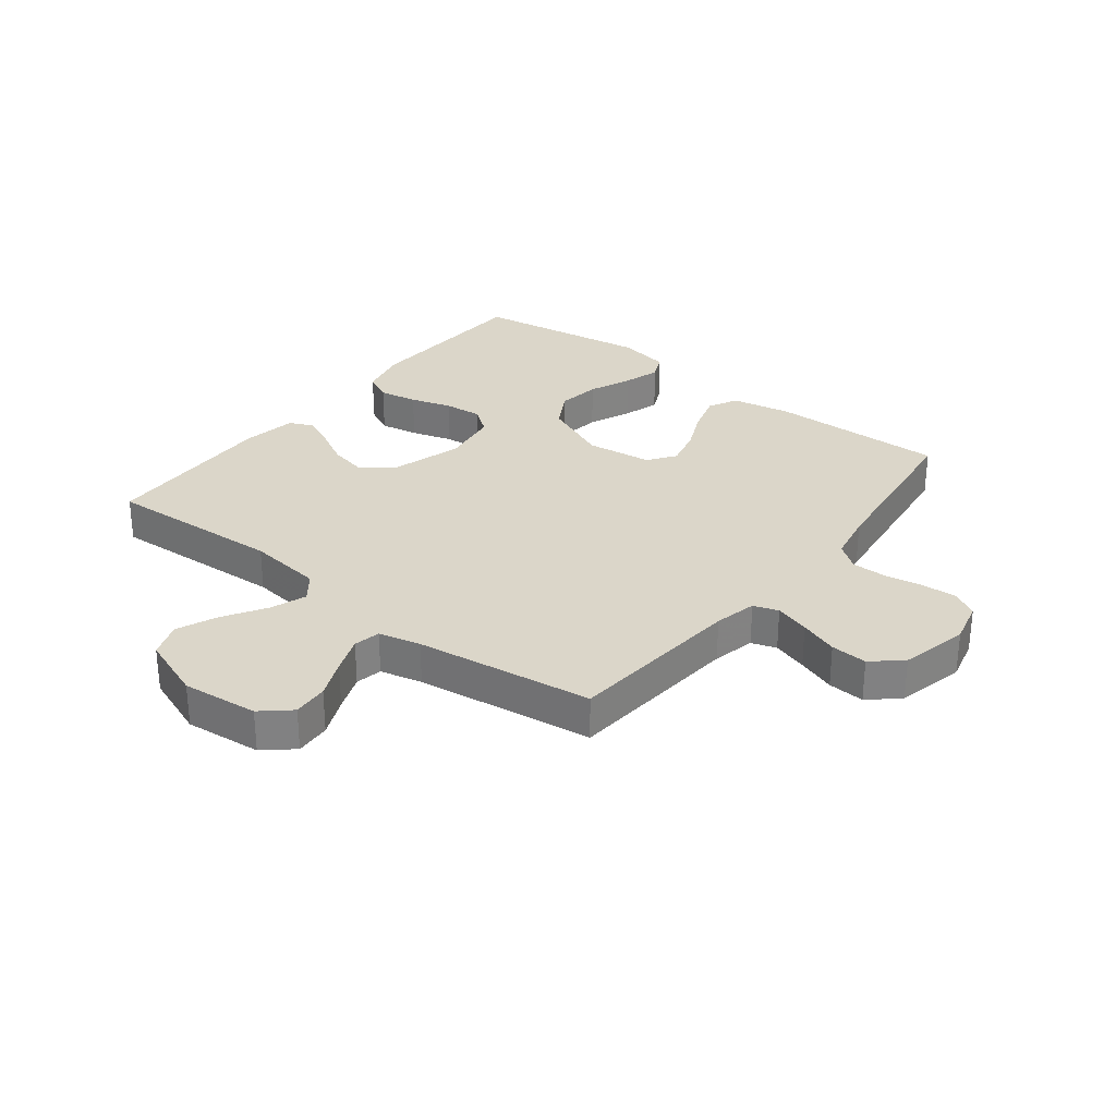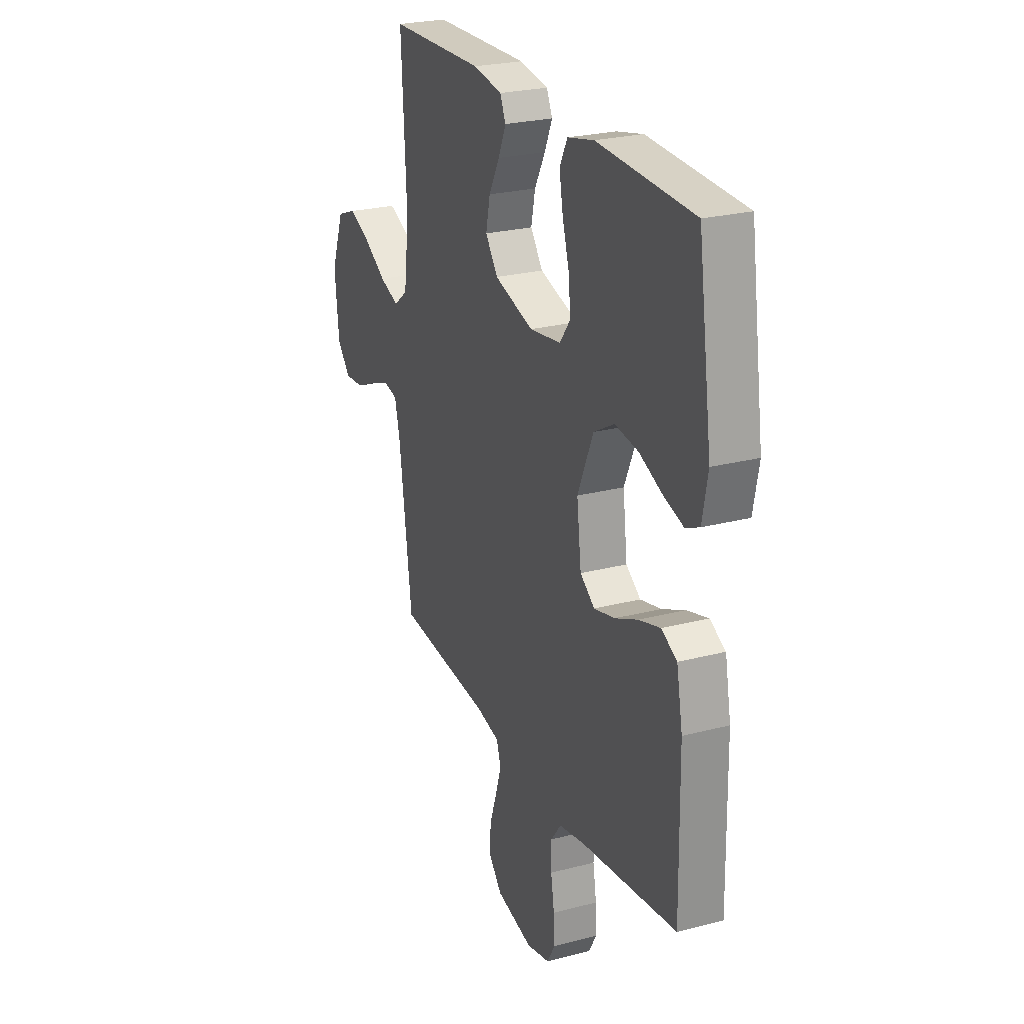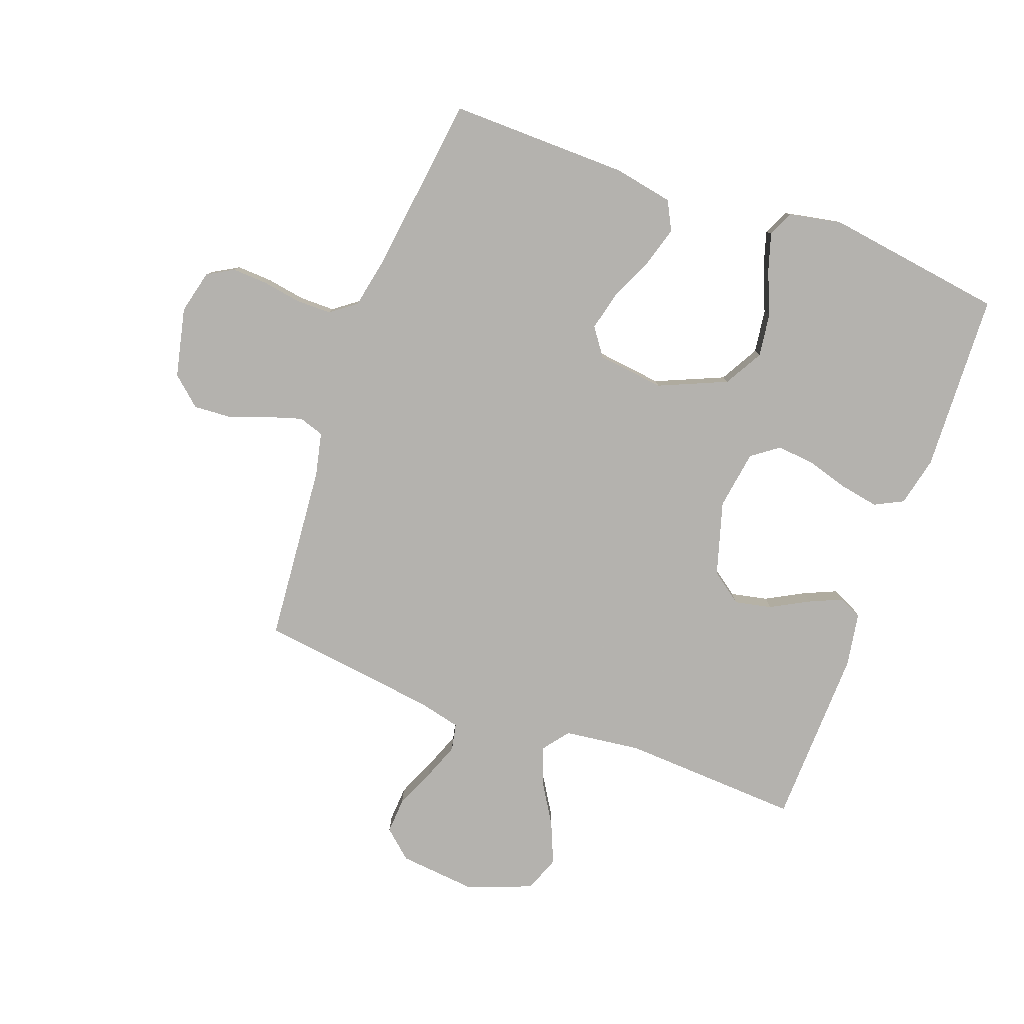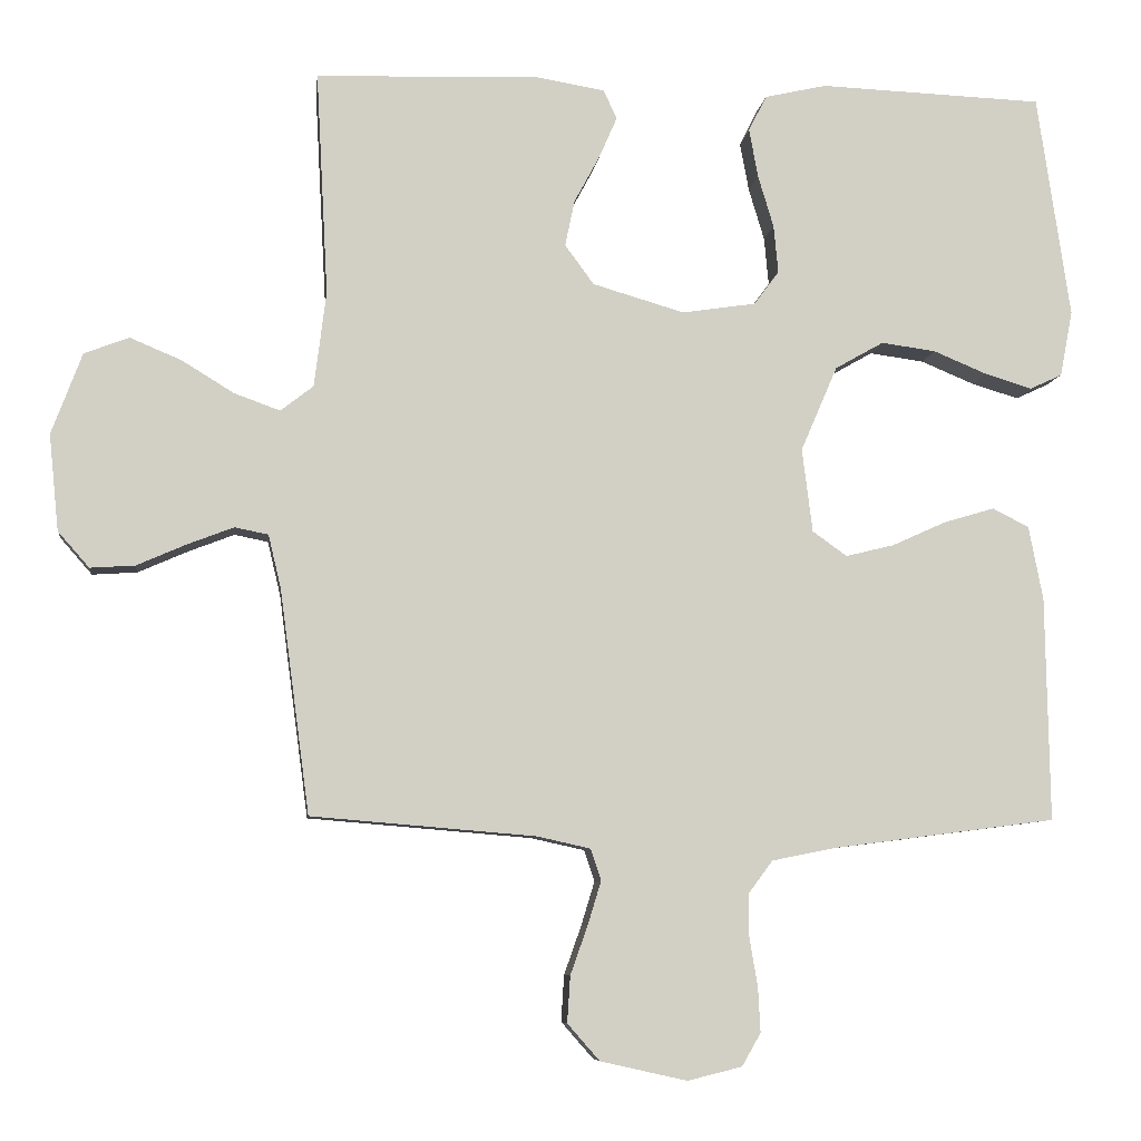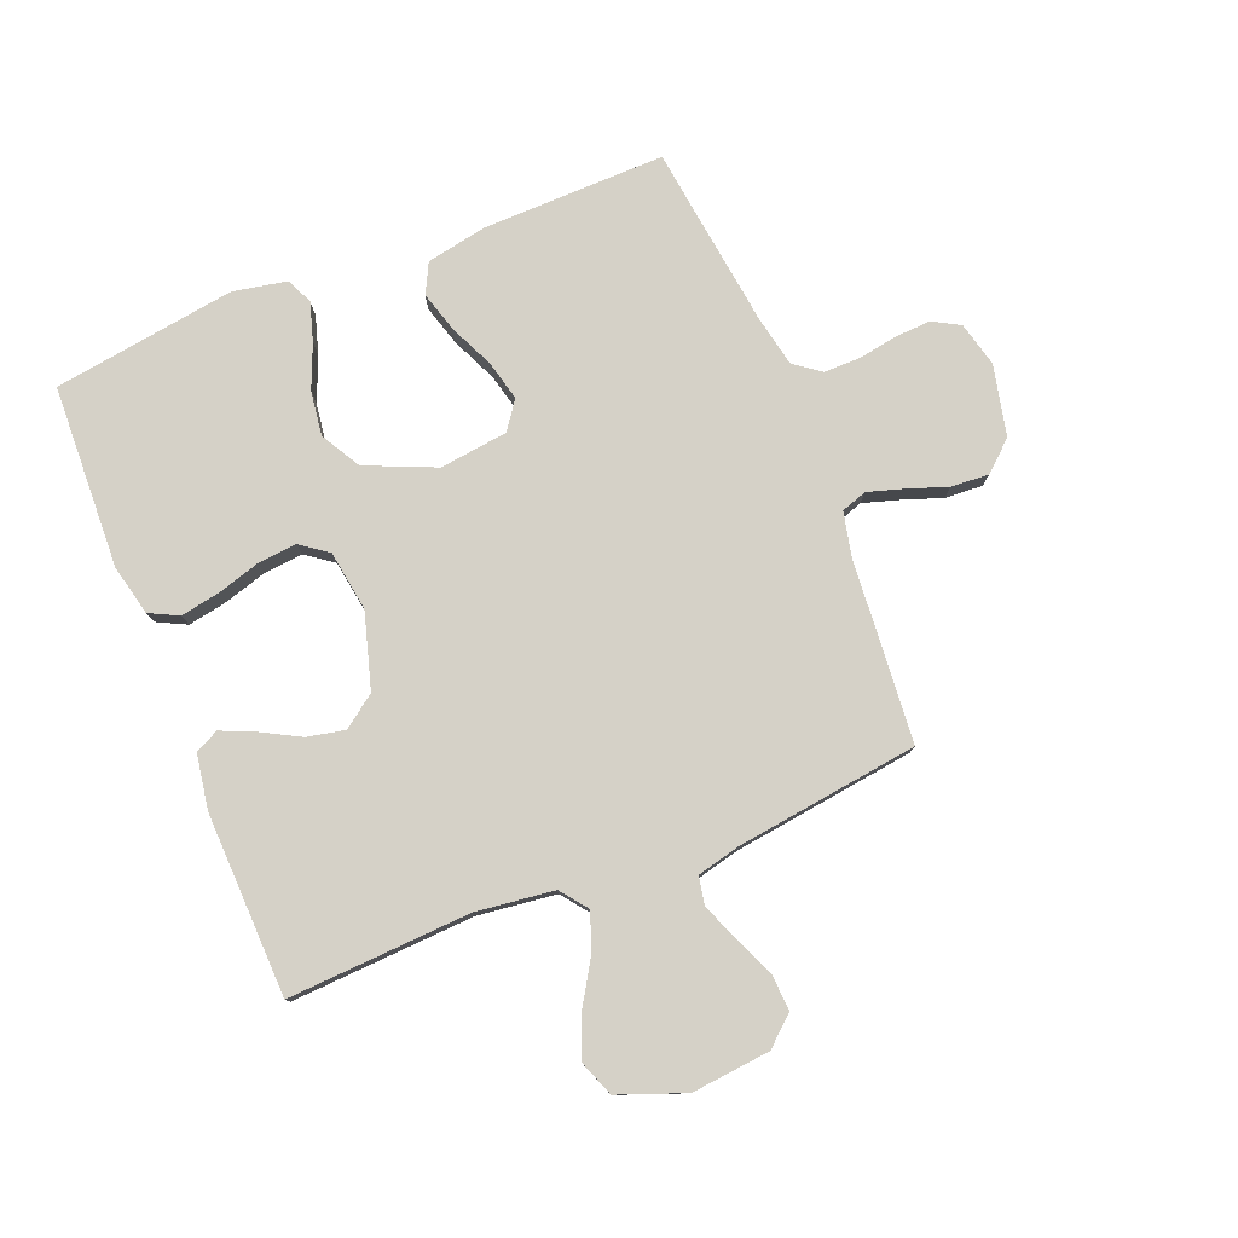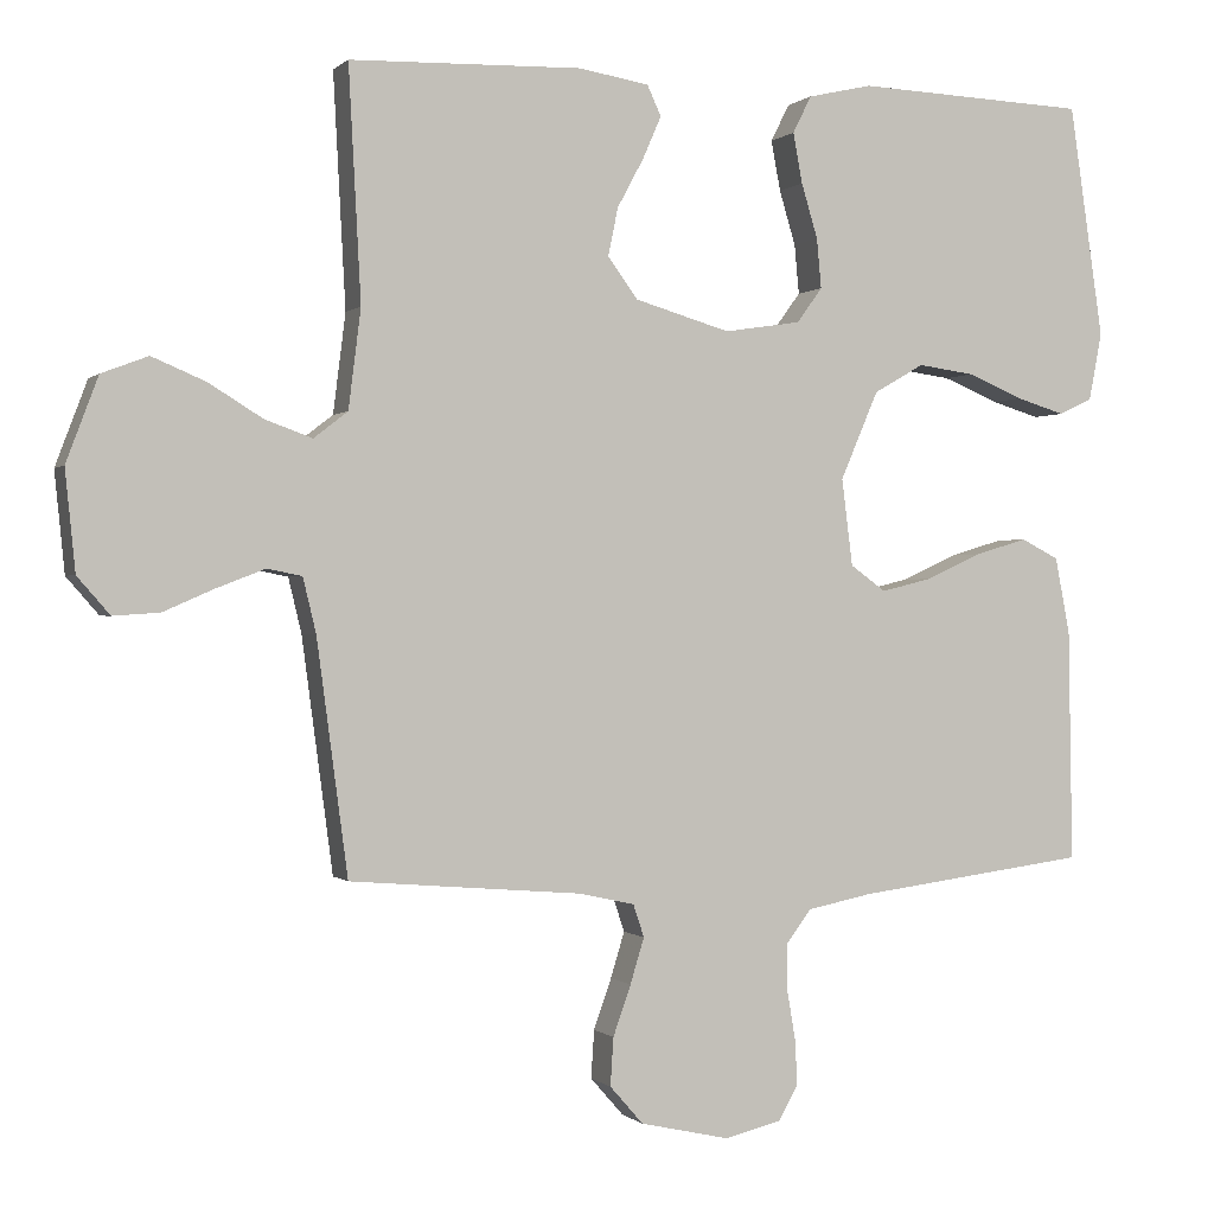
<metadata>
{"format":"obj","ext":"obj","renderer":"f3d","projection":"perspective","resolution":1024,"background":"white","views":[{"elev":29.9,"azim":128.0,"up":"+Y"},{"elev":25.1,"azim":-112.9,"up":"+Z"},{"elev":-79.8,"azim":-110.0,"up":"+Y"},{"elev":-7.5,"azim":173.2,"up":"+Z"},{"elev":78.8,"azim":68.1,"up":"+Y"},{"elev":-0.1,"azim":159.4,"up":"+Z"}]}
</metadata>
<code>
v 0.5 0.07 0.5
v 0.484 0.07 0.2
v 0.5 0.07 0.072
v 0.544 0.07 0.038
v 0.605 0.07 0.06
v 0.675 0.07 0.103
v 0.744 0.07 0.132
v 0.804 0.07 0.109
v 0.845 0.07 0
v 0.832 0.07 -0.129
v 0.79 0.07 -0.177
v 0.73 0.07 -0.173
v 0.664 0.07 -0.144
v 0.602 0.07 -0.12
v 0.557 0.07 -0.129
v 0.54 0.07 -0.2
v 0.5 0.07 -0.5
v 0.2 0.07 -0.525
v 0.128 0.07 -0.541
v 0.114 0.07 -0.583
v 0.132 0.07 -0.642
v 0.155 0.07 -0.707
v 0.159 0.07 -0.769
v 0.116 0.07 -0.818
v 0 0.07 -0.844
v -0.073 0.07 -0.826
v -0.098 0.07 -0.782
v -0.095 0.07 -0.723
v -0.084 0.07 -0.658
v -0.084 0.07 -0.599
v -0.116 0.07 -0.556
v -0.2 0.07 -0.539
v -0.5 0.07 -0.5
v -0.495 0.07 -0.2
v -0.476 0.07 -0.101
v -0.427 0.07 -0.076
v -0.36 0.07 -0.096
v -0.287 0.07 -0.129
v -0.222 0.07 -0.145
v -0.176 0.07 -0.112
v -0.162 0.07 0
v -0.211 0.07 0.114
v -0.276 0.07 0.151
v -0.349 0.07 0.141
v -0.421 0.07 0.111
v -0.484 0.07 0.092
v -0.527 0.07 0.112
v -0.544 0.07 0.2
v -0.5 0.07 0.5
v -0.2 0.07 0.512
v -0.117 0.07 0.493
v -0.093 0.07 0.445
v -0.105 0.07 0.38
v -0.126 0.07 0.31
v -0.132 0.07 0.246
v -0.099 0.07 0.201
v 0 0.07 0.186
v 0.123 0.07 0.222
v 0.162 0.07 0.275
v 0.149 0.07 0.337
v 0.115 0.07 0.4
v 0.091 0.07 0.455
v 0.109 0.07 0.494
v 0.2 0.07 0.509
v 0.5 0 0.5
v 0.484 0 0.2
v 0.5 0 0.072
v 0.544 0 0.038
v 0.605 0 0.06
v 0.675 0 0.103
v 0.744 0 0.132
v 0.804 0 0.109
v 0.845 0 0
v 0.832 0 -0.129
v 0.79 0 -0.177
v 0.73 0 -0.173
v 0.664 0 -0.144
v 0.602 0 -0.12
v 0.557 0 -0.129
v 0.54 0 -0.2
v 0.5 0 -0.5
v 0.2 0 -0.525
v 0.128 0 -0.541
v 0.114 0 -0.583
v 0.132 0 -0.642
v 0.155 0 -0.707
v 0.159 0 -0.769
v 0.116 0 -0.818
v 0 0 -0.844
v -0.073 0 -0.826
v -0.098 0 -0.782
v -0.095 0 -0.723
v -0.084 0 -0.658
v -0.084 0 -0.599
v -0.116 0 -0.556
v -0.2 0 -0.539
v -0.5 0 -0.5
v -0.495 0 -0.2
v -0.476 0 -0.101
v -0.427 0 -0.076
v -0.36 0 -0.096
v -0.287 0 -0.129
v -0.222 0 -0.145
v -0.176 0 -0.112
v -0.162 0 0
v -0.211 0 0.114
v -0.276 0 0.151
v -0.349 0 0.141
v -0.421 0 0.111
v -0.484 0 0.092
v -0.527 0 0.112
v -0.544 0 0.2
v -0.5 0 0.5
v -0.2 0 0.512
v -0.117 0 0.493
v -0.093 0 0.445
v -0.105 0 0.38
v -0.126 0 0.31
v -0.132 0 0.246
v -0.099 0 0.201
v 0 0 0.186
v 0.123 0 0.222
v 0.162 0 0.275
v 0.149 0 0.337
v 0.115 0 0.4
v 0.091 0 0.455
v 0.109 0 0.494
v 0.2 0 0.509
f 63 64 1 2
f 60 61 62 63
f 60 63 2 3
f 59 60 3 4
f 58 59 4
f 57 58 4
f 56 57 4
f 51 52 53 54
f 51 54 55
f 50 51 55
f 49 50 55
f 48 49 55 56
f 44 45 46 47
f 44 47 48 56
f 35 36 37 38
f 35 38 39
f 32 33 34 35
f 31 32 35 39
f 30 31 39 40
f 26 27 28 29
f 26 29 30
f 25 26 30
f 21 22 23 24
f 20 21 24 25
f 19 20 25 30
f 16 17 18
f 15 16 18 19
f 10 11 12 13
f 10 13 14
f 9 10 14
f 8 9 14 15
f 5 6 7 8
f 4 5 8 15
f 43 44 56
f 42 43 56 4
f 41 42 4 15
f 30 40 41
f 15 19 30 41
f 66 65 128 127
f 127 126 125 124
f 67 66 127 124
f 68 67 124 123
f 68 123 122
f 68 122 121
f 68 121 120
f 118 117 116 115
f 119 118 115
f 119 115 114
f 119 114 113
f 120 119 113 112
f 111 110 109 108
f 120 112 111 108
f 102 101 100 99
f 103 102 99
f 99 98 97 96
f 103 99 96 95
f 104 103 95 94
f 93 92 91 90
f 94 93 90
f 94 90 89
f 88 87 86 85
f 89 88 85 84
f 94 89 84 83
f 82 81 80
f 83 82 80 79
f 77 76 75 74
f 78 77 74
f 78 74 73
f 79 78 73 72
f 72 71 70 69
f 79 72 69 68
f 120 108 107
f 68 120 107 106
f 79 68 106 105
f 105 104 94
f 105 94 83 79
f 1 65 66 2
f 2 66 67 3
f 3 67 68 4
f 4 68 69 5
f 5 69 70 6
f 6 70 71 7
f 7 71 72 8
f 8 72 73 9
f 9 73 74 10
f 10 74 75 11
f 11 75 76 12
f 12 76 77 13
f 13 77 78 14
f 14 78 79 15
f 15 79 80 16
f 16 80 81 17
f 17 81 82 18
f 18 82 83 19
f 19 83 84 20
f 20 84 85 21
f 21 85 86 22
f 22 86 87 23
f 23 87 88 24
f 24 88 89 25
f 25 89 90 26
f 26 90 91 27
f 27 91 92 28
f 28 92 93 29
f 29 93 94 30
f 30 94 95 31
f 31 95 96 32
f 32 96 97 33
f 33 97 98 34
f 34 98 99 35
f 35 99 100 36
f 36 100 101 37
f 37 101 102 38
f 38 102 103 39
f 39 103 104 40
f 40 104 105 41
f 41 105 106 42
f 42 106 107 43
f 43 107 108 44
f 44 108 109 45
f 45 109 110 46
f 46 110 111 47
f 47 111 112 48
f 48 112 113 49
f 49 113 114 50
f 50 114 115 51
f 51 115 116 52
f 52 116 117 53
f 53 117 118 54
f 54 118 119 55
f 55 119 120 56
f 56 120 121 57
f 57 121 122 58
f 58 122 123 59
f 59 123 124 60
f 60 124 125 61
f 61 125 126 62
f 62 126 127 63
f 63 127 128 64
f 64 128 65 1

</code>
